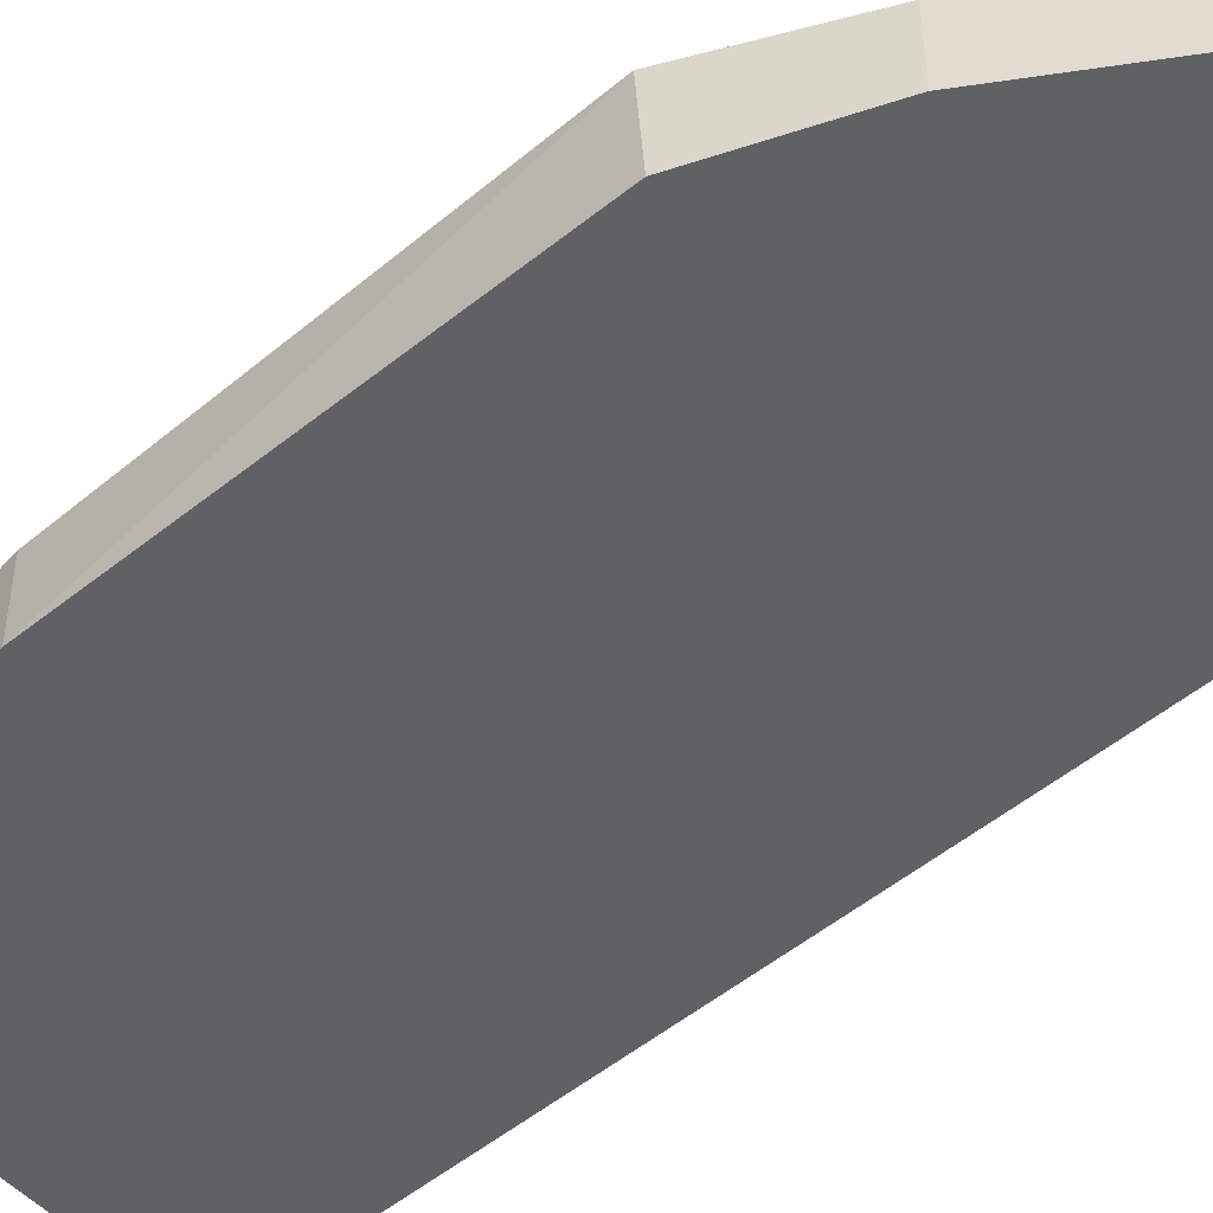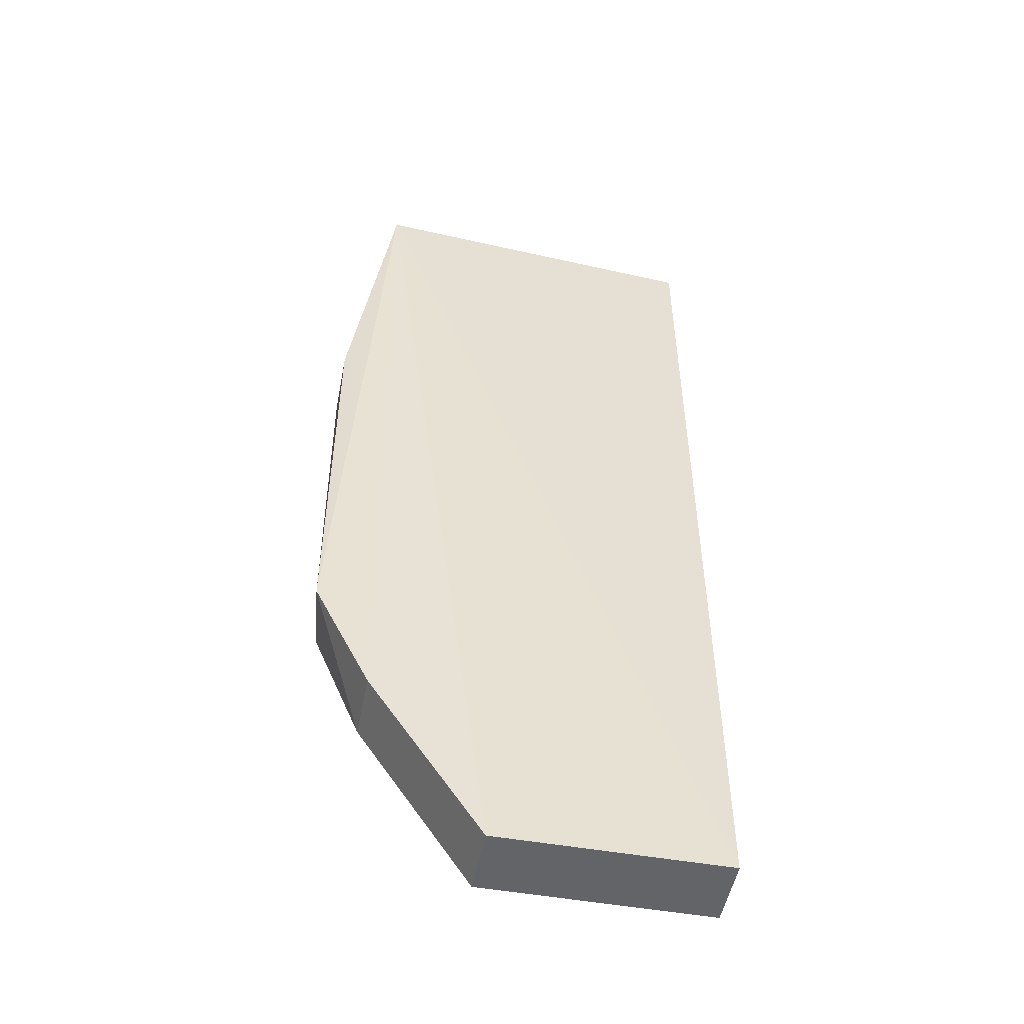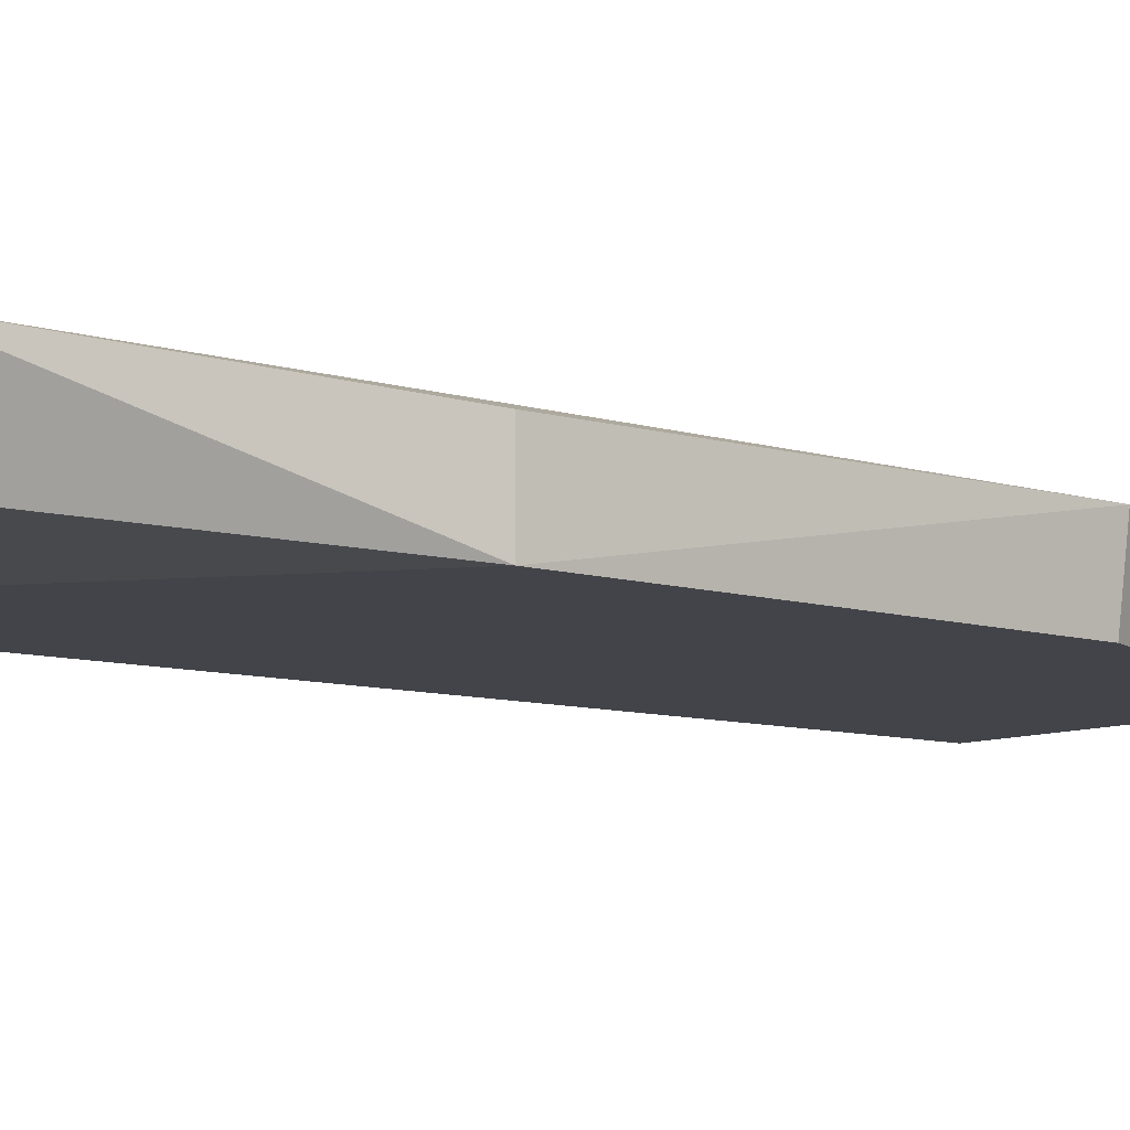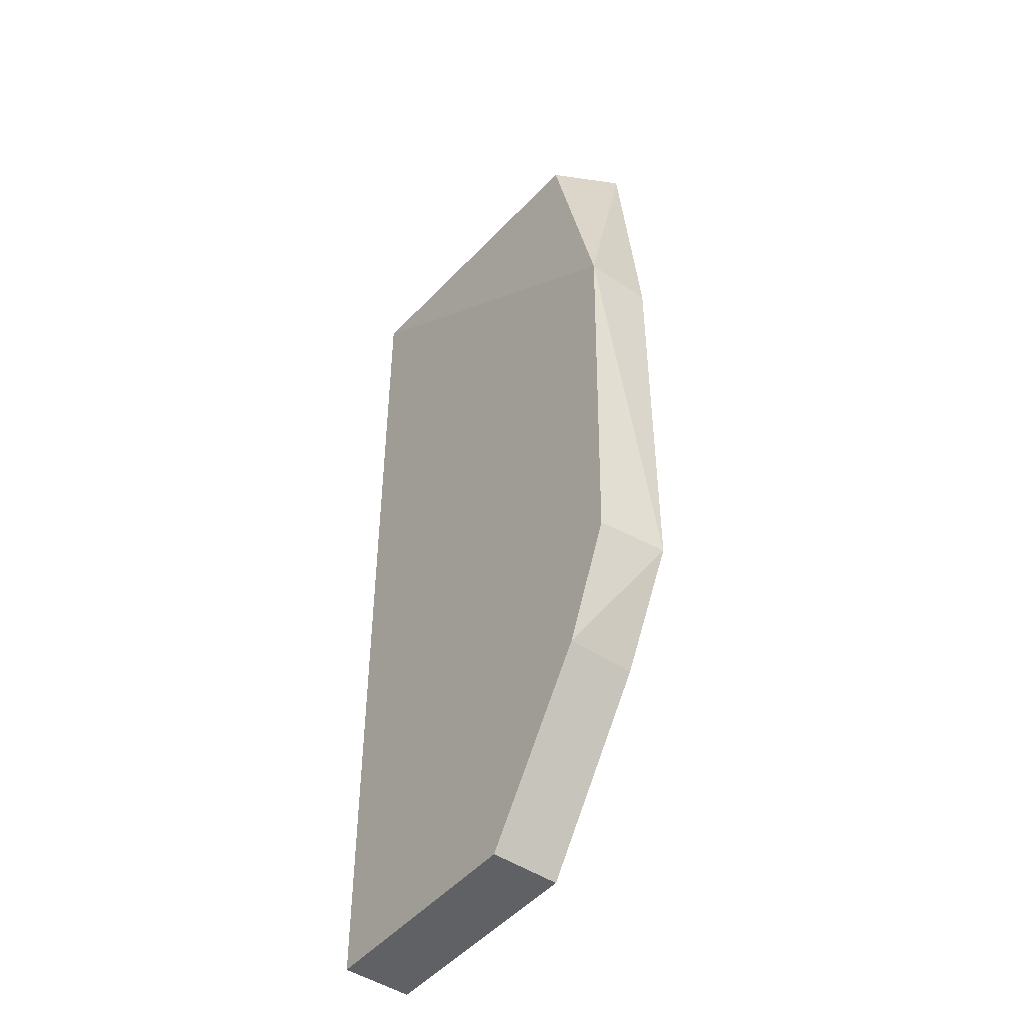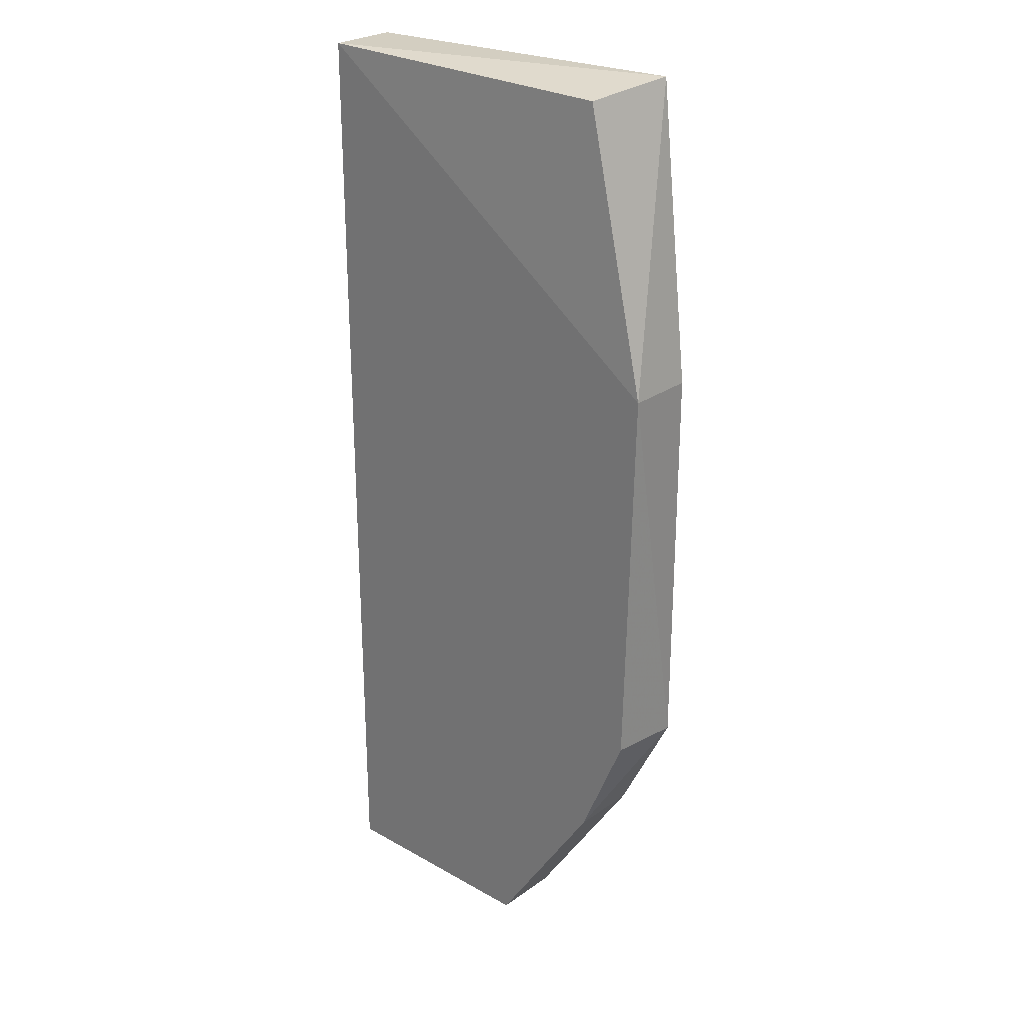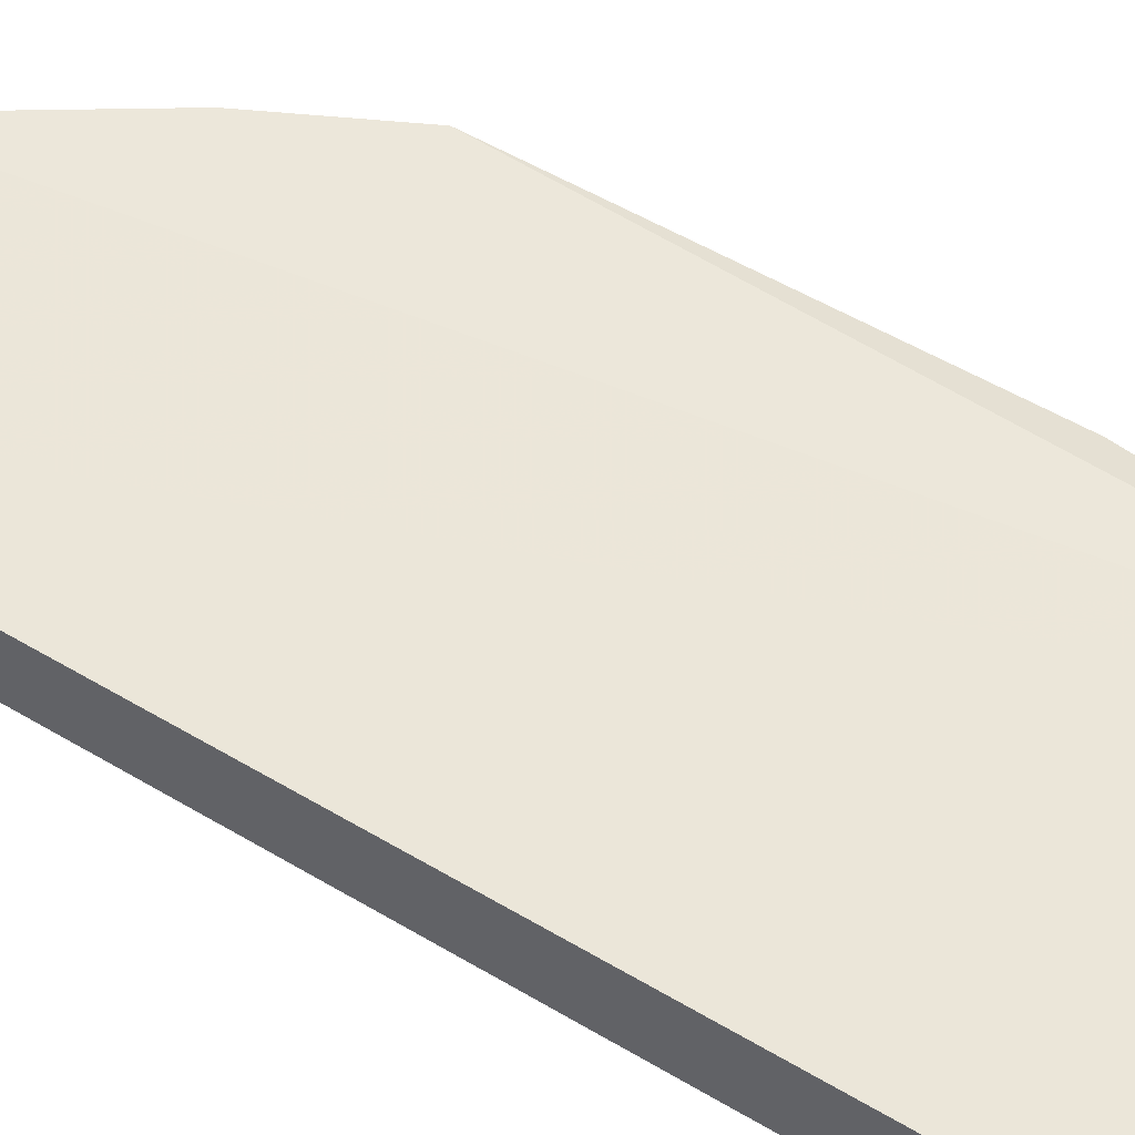
<metadata>
{"format":"obj","ext":"obj","renderer":"f3d","projection":"perspective","resolution":1024,"background":"white","views":[{"elev":-49.0,"azim":-46.9,"up":"+Z"},{"elev":-51.1,"azim":-10.9,"up":"+Y"},{"elev":-8.5,"azim":-130.1,"up":"+Z"},{"elev":-46.7,"azim":-127.8,"up":"+Y"},{"elev":26.1,"azim":-138.2,"up":"+Y"},{"elev":53.2,"azim":122.6,"up":"+Z"}]}
</metadata>
<code>
v -0.3561 -0.1381 -0.02286
v -0.3561 -0.1381 -0.04132
v -0.3561 0.1195 -0.02286
v -0.4504 0.1212 -0.01901
v -0.4621 -0.06236 -0.02286
v -0.4428 0.1173 -0.03832
v -0.4167 -0.1381 -0.04132
v -0.4167 -0.1381 -0.02286
v -0.3561 0.1195 -0.04132
v -0.4621 0.0437 -0.04132
v -0.447 -0.09266 -0.02286
v -0.4621 0.0437 -0.02286
v -0.4599 -0.062 -0.04132
v -0.447 -0.09266 -0.04132
f 1 2 3
f 1 3 4
f 7 2 1
f 8 1 4
f 8 7 1
f 9 3 2
f 9 2 7
f 9 6 4
f 9 4 3
f 10 4 6
f 10 9 7
f 10 6 9
f 11 8 4
f 11 4 5
f 11 7 8
f 12 10 5
f 12 5 4
f 12 4 10
f 13 10 7
f 13 5 10
f 14 11 5
f 14 5 13
f 14 13 7
f 14 7 11

</code>
